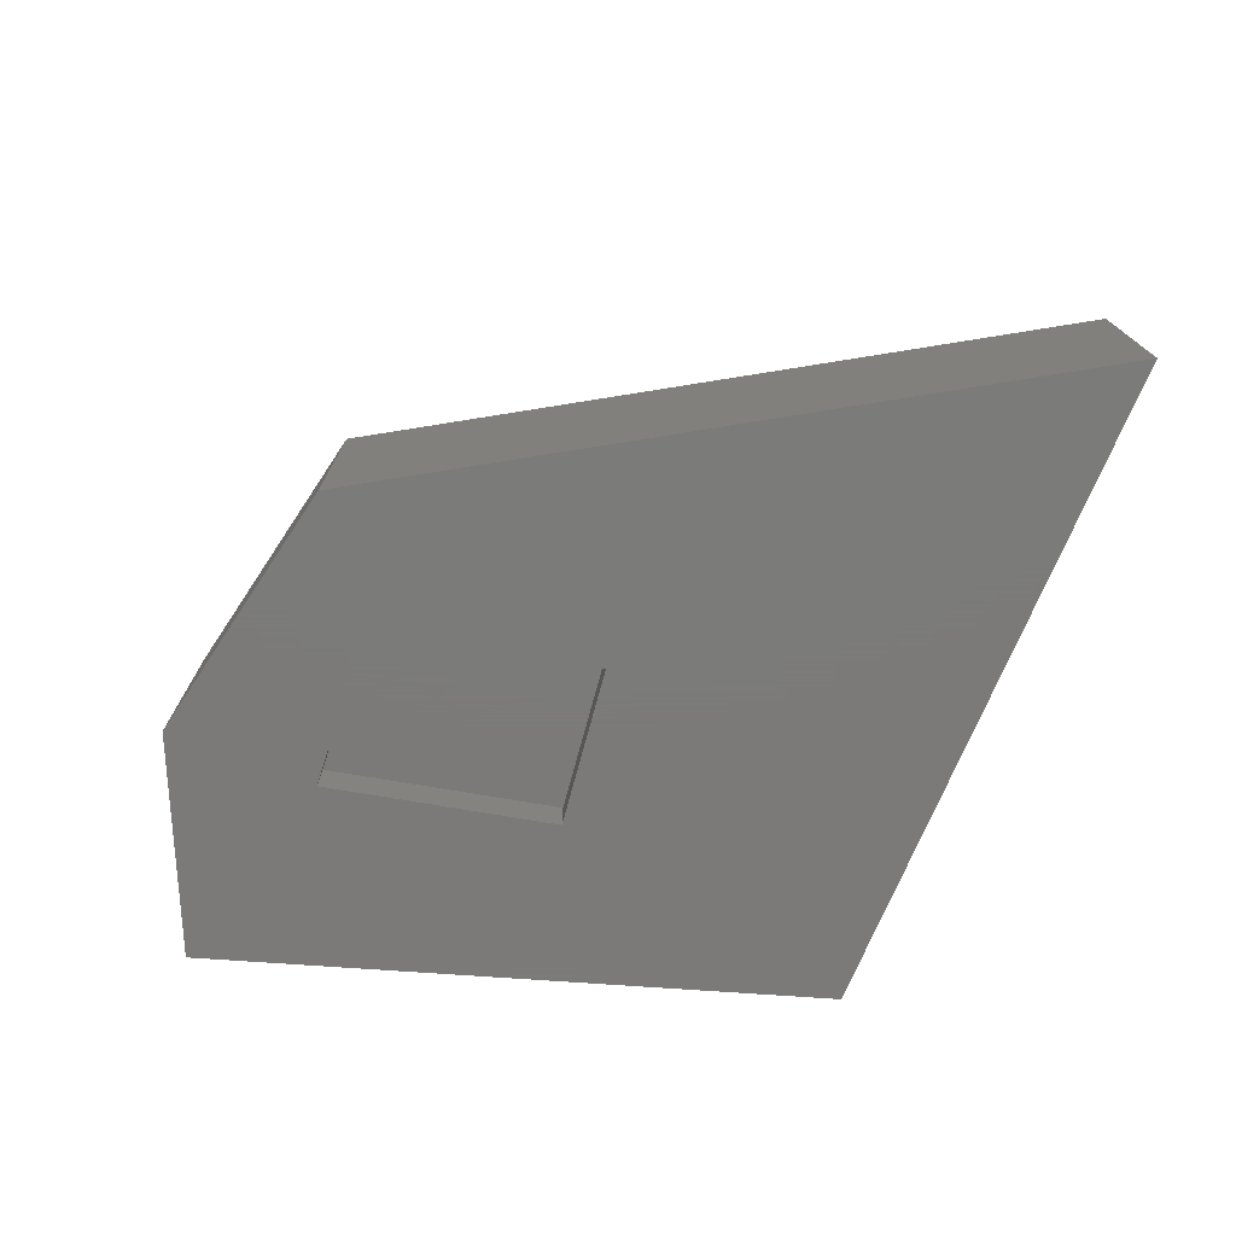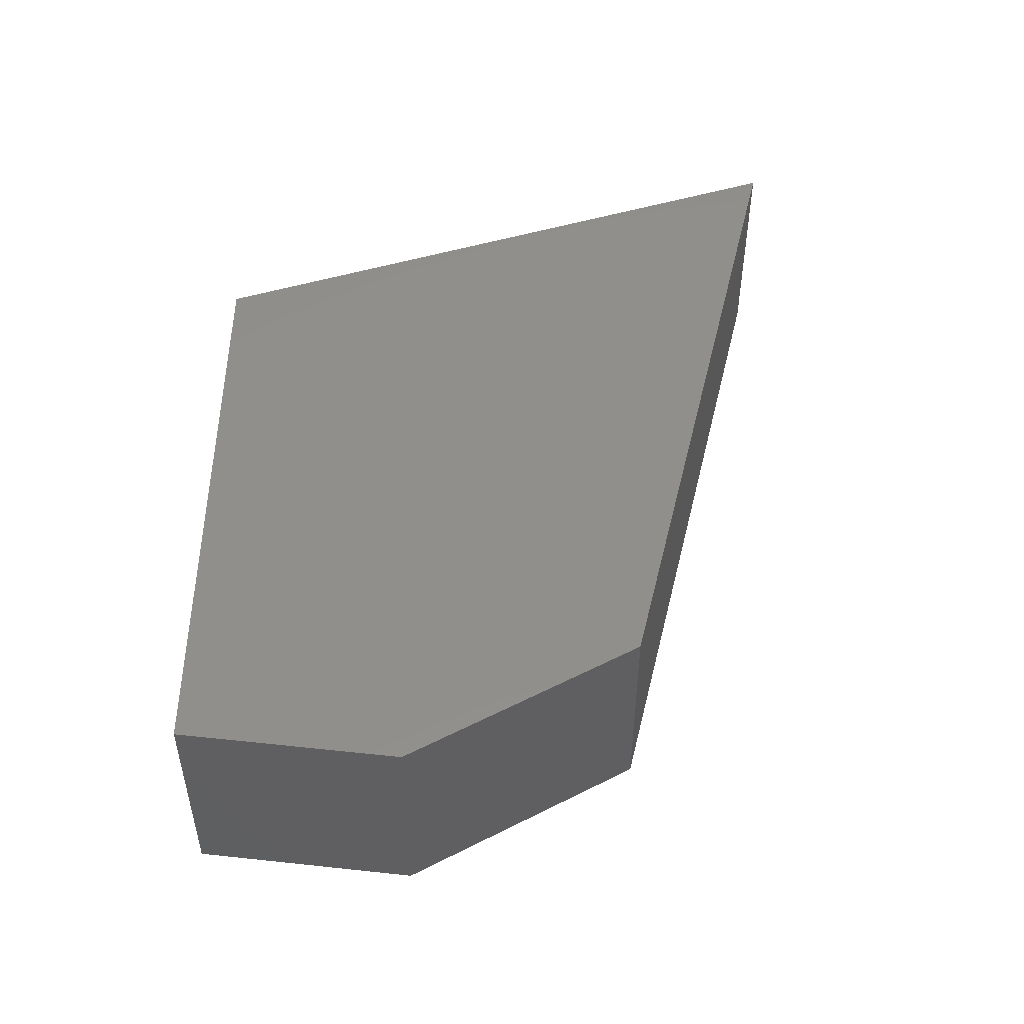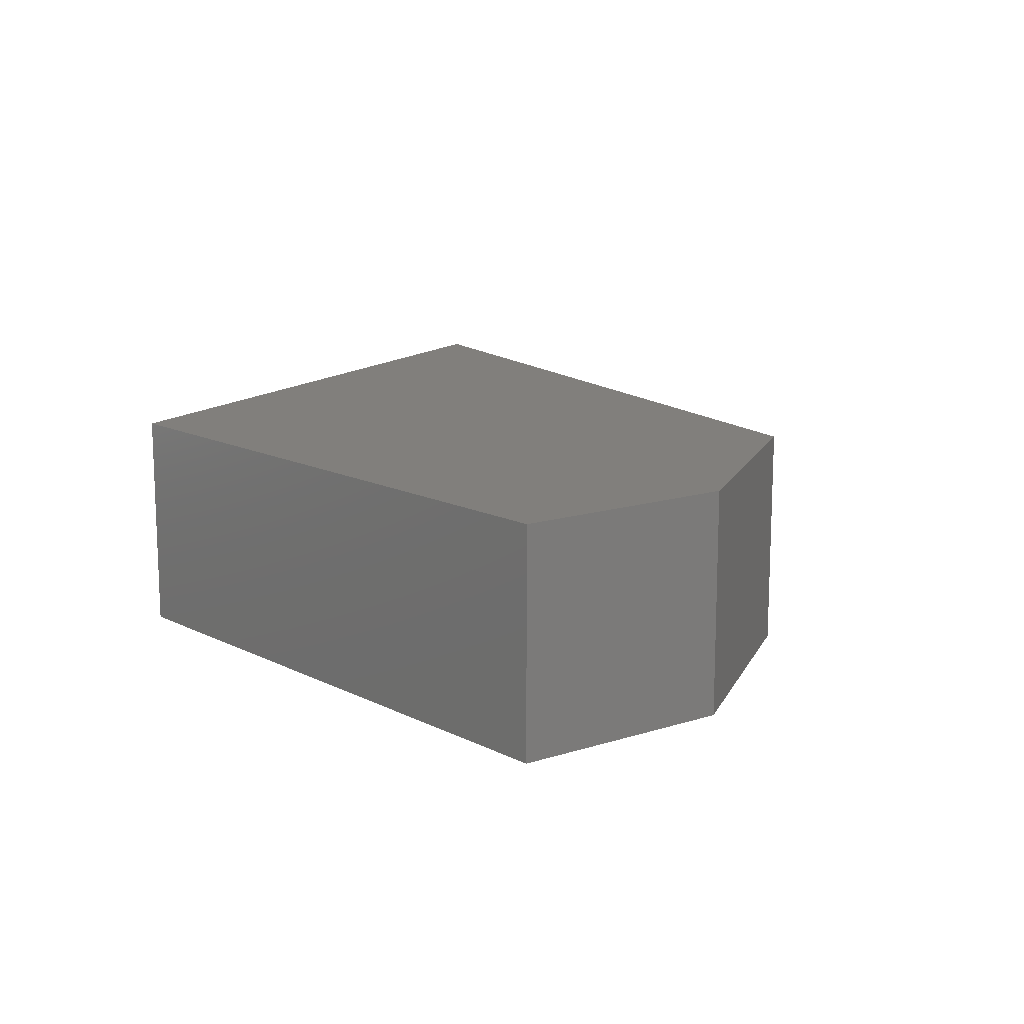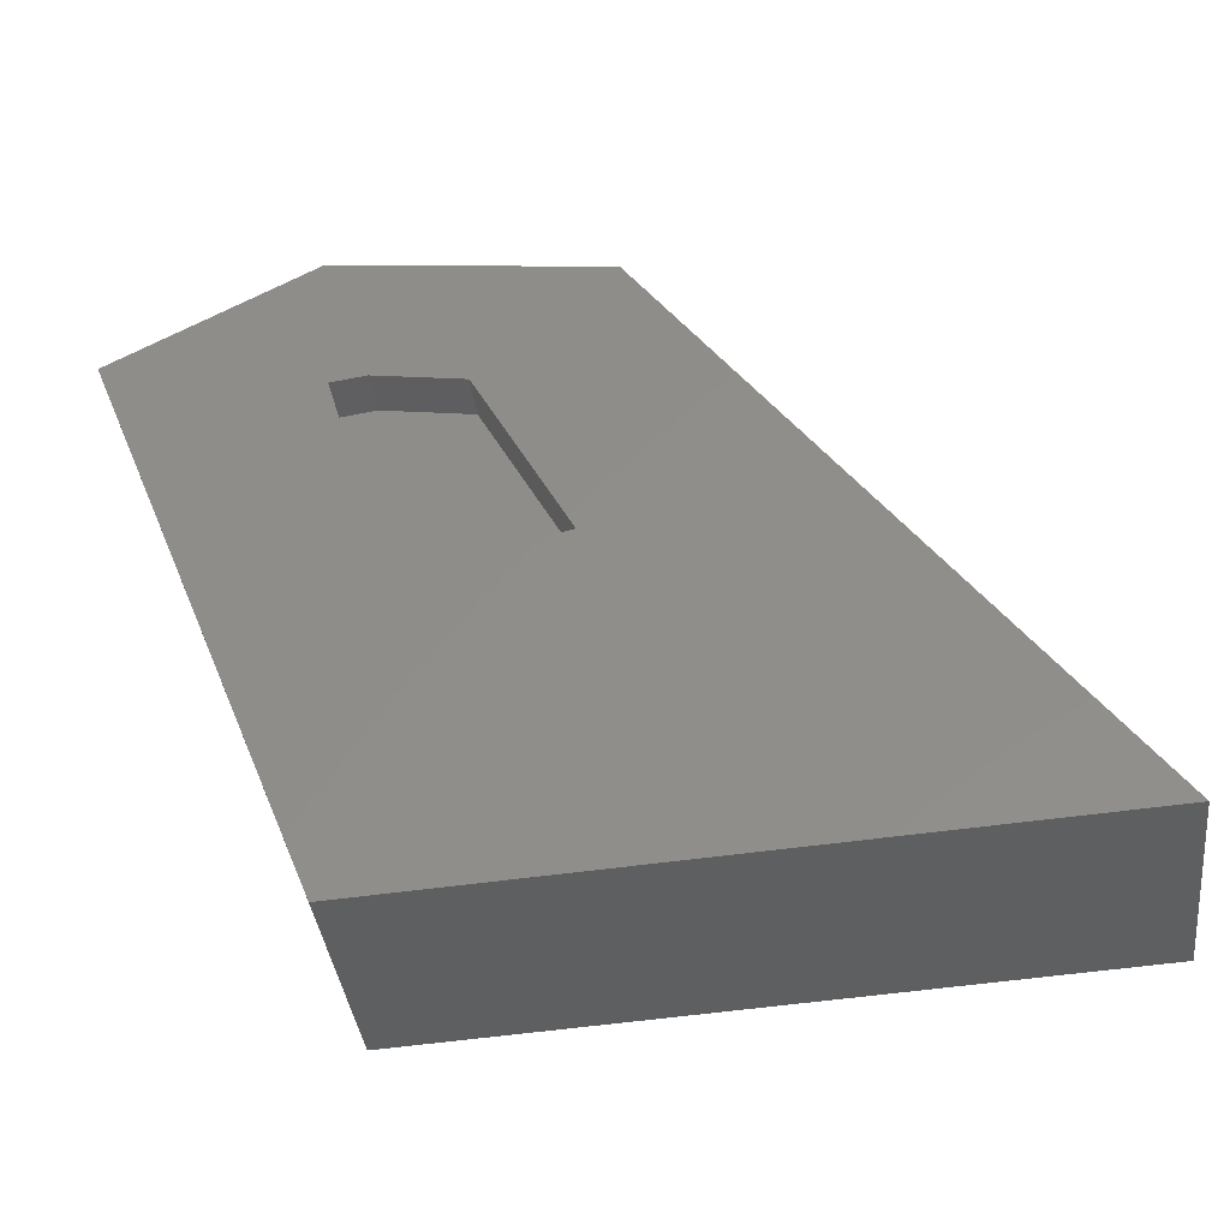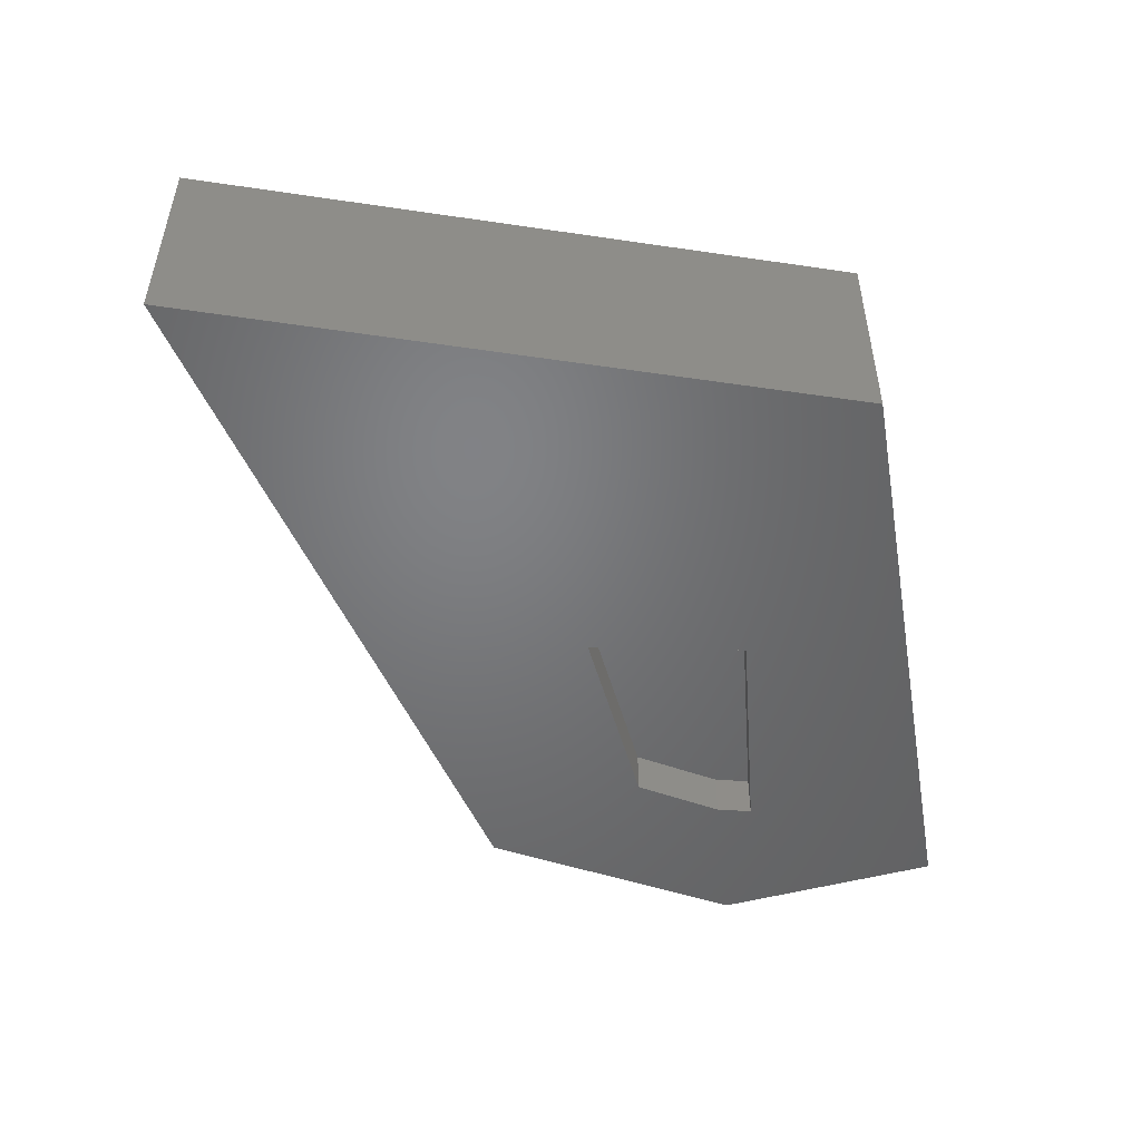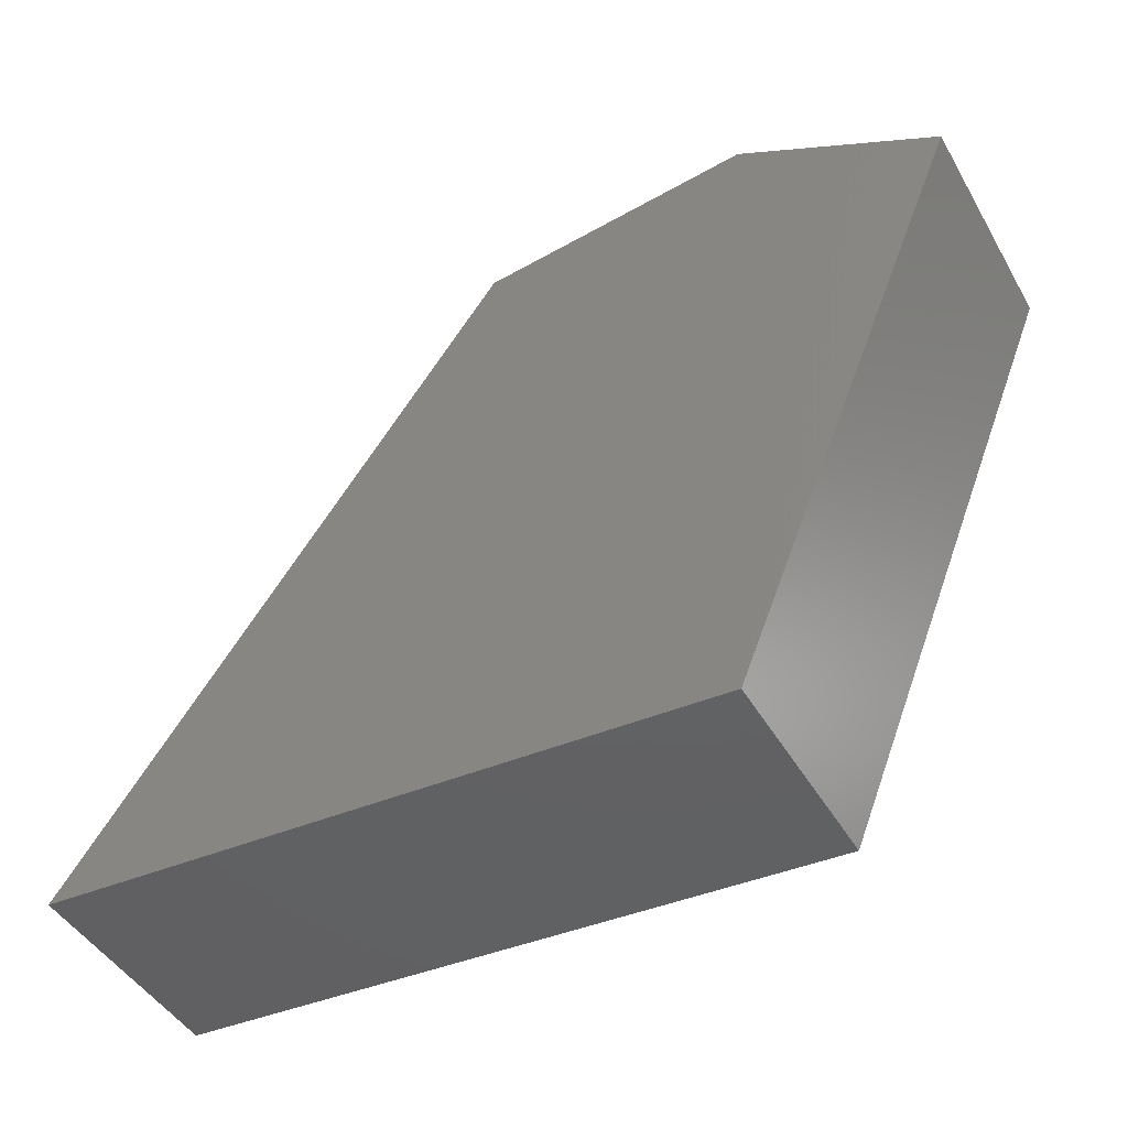
<metadata>
{"format":"stl","ext":"stl","renderer":"f3d","projection":"perspective","resolution":1024,"background":"white","views":[{"elev":-73.9,"azim":63.9,"up":"+Y"},{"elev":49.2,"azim":-21.8,"up":"+Y"},{"elev":13.7,"azim":-64.0,"up":"+Y"},{"elev":-38.6,"azim":6.9,"up":"+Z"},{"elev":-50.6,"azim":167.7,"up":"+Y"},{"elev":-45.5,"azim":-151.5,"up":"+Z"}]}
</metadata>
<code>
# stl→obj: 25 verts, 46 faces
v -0.846 -0.01587 -0.02063
v -1.011 -0.1587 0.3857
v -1.011 -0.01587 0.3857
v -0.846 -0.1587 -0.02063
v -0.8714 -0.1587 0.4619
v -0.8714 -0.01587 0.4619
v -0.3762 -0.01587 0.004762
v -0.3762 -0.1587 0.004762
v -1.011 0 0.3857
v -0.846 0 -0.02063
v -0.816 -0.1587 0.2016
v -0.8619 -0.1587 0.3568
v -0.7067 -0.1587 0.2228
v -0.8372 -0.1587 0.3603
v -0.7737 -0.1587 0.3497
v -0.681 -0.1587 0.4365
v -0.681 -0.01587 0.4365
v -0.8714 0 0.4619
v -0.3762 0 0.004762
v -0.681 0 0.4365
v -0.8619 -0.127 0.3568
v -0.816 -0.127 0.2016
v -0.7067 -0.127 0.2228
v -0.7737 -0.127 0.3497
v -0.8372 -0.127 0.3603
f 1 2 3
f 1 4 2
f 3 5 6
f 3 2 5
f 7 4 1
f 7 8 4
f 1 3 9
f 1 9 10
f 11 2 4
f 12 2 11
f 13 11 4
f 5 12 14
f 5 14 15
f 5 2 12
f 8 13 4
f 16 15 13
f 16 13 8
f 16 5 15
f 6 16 17
f 6 5 16
f 3 6 18
f 3 18 9
f 17 8 7
f 17 16 8
f 7 1 10
f 7 10 19
f 18 10 9
f 20 19 10
f 20 10 18
f 11 21 12
f 11 22 21
f 13 22 11
f 13 23 22
f 15 23 13
f 15 24 23
f 14 24 15
f 14 25 24
f 12 25 14
f 12 21 25
f 6 17 20
f 6 20 18
f 17 7 19
f 17 19 20
f 25 21 22
f 24 22 23
f 24 25 22

</code>
